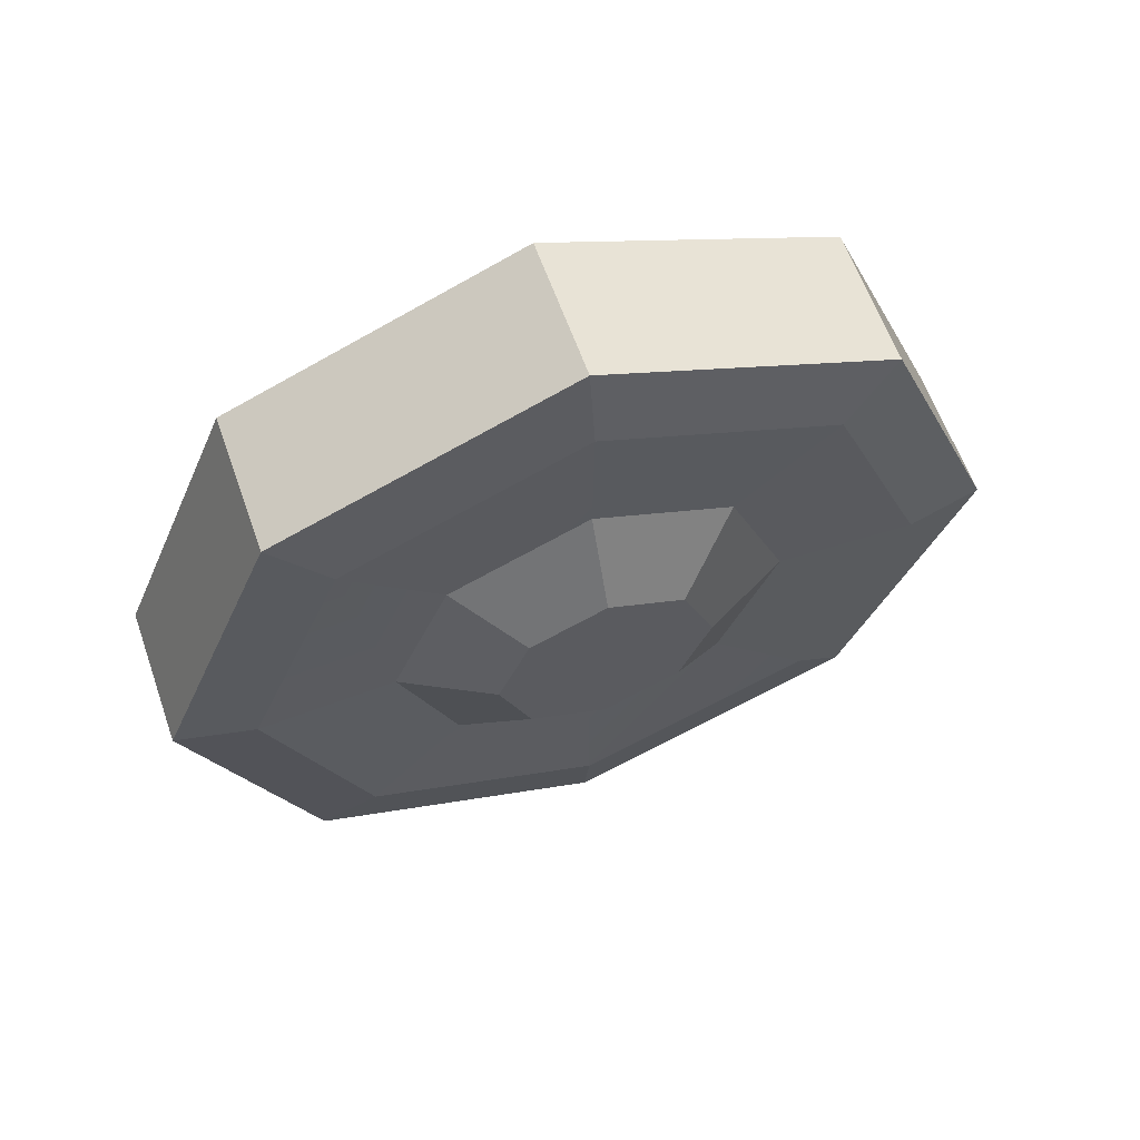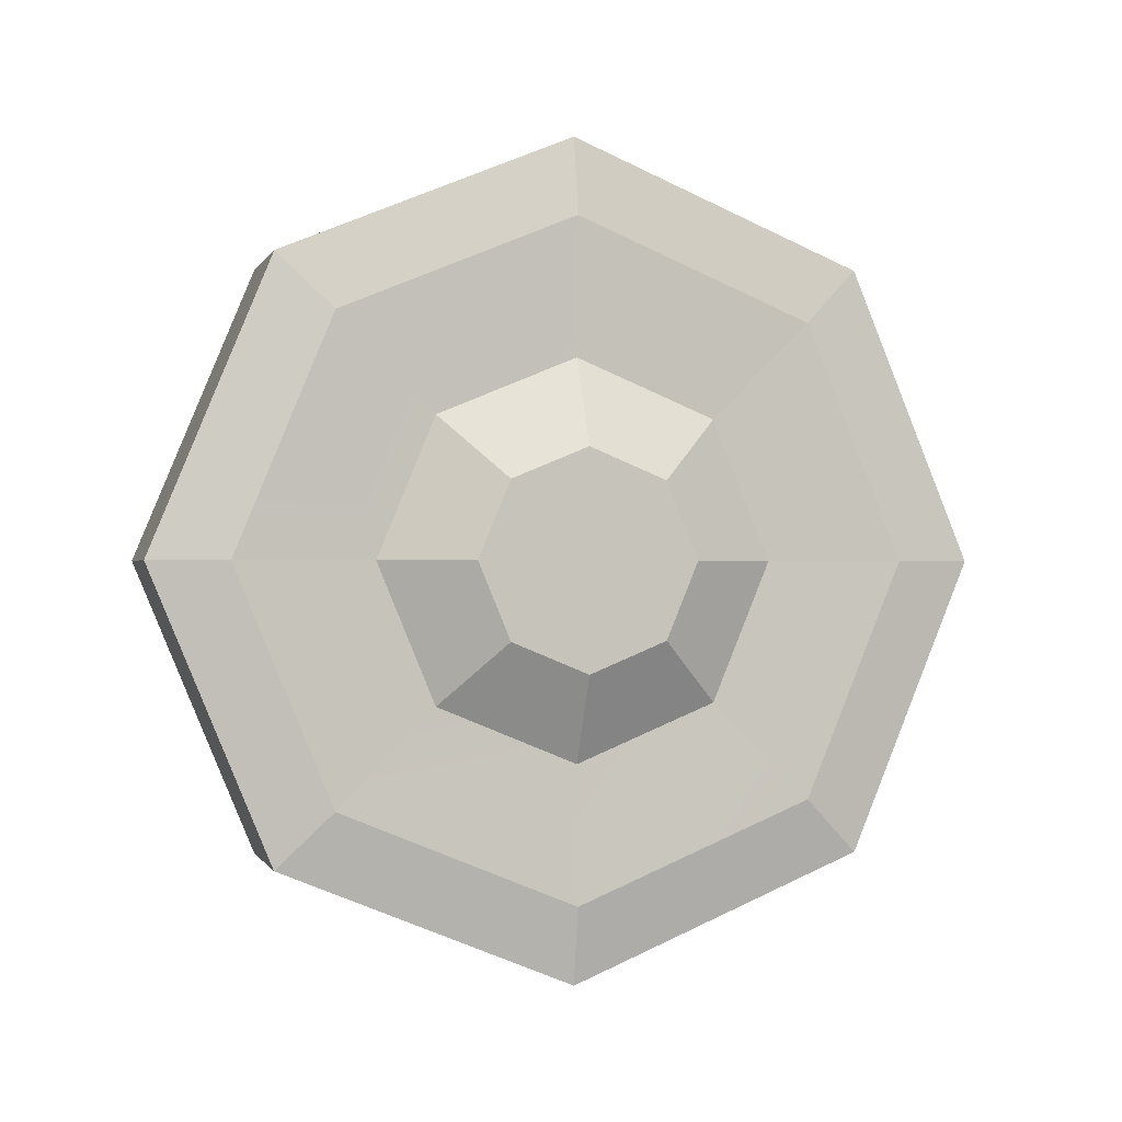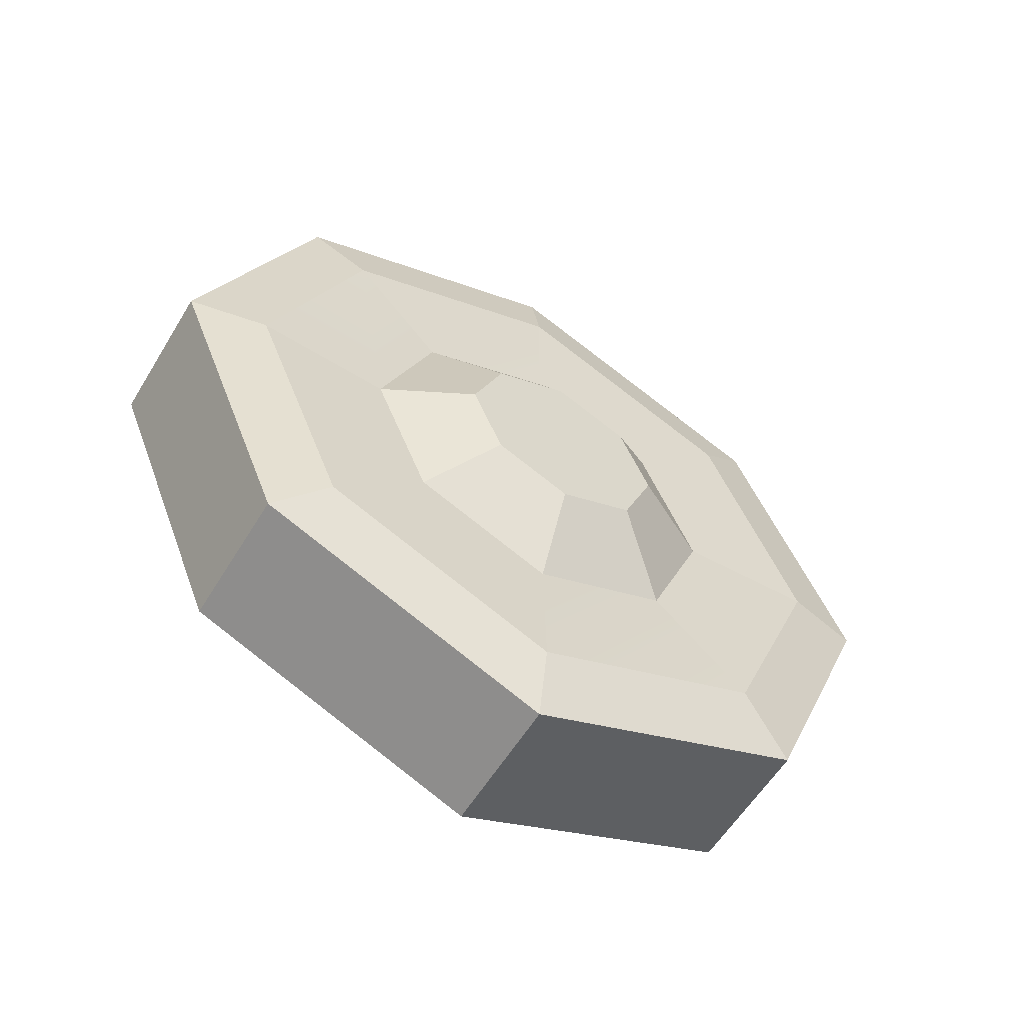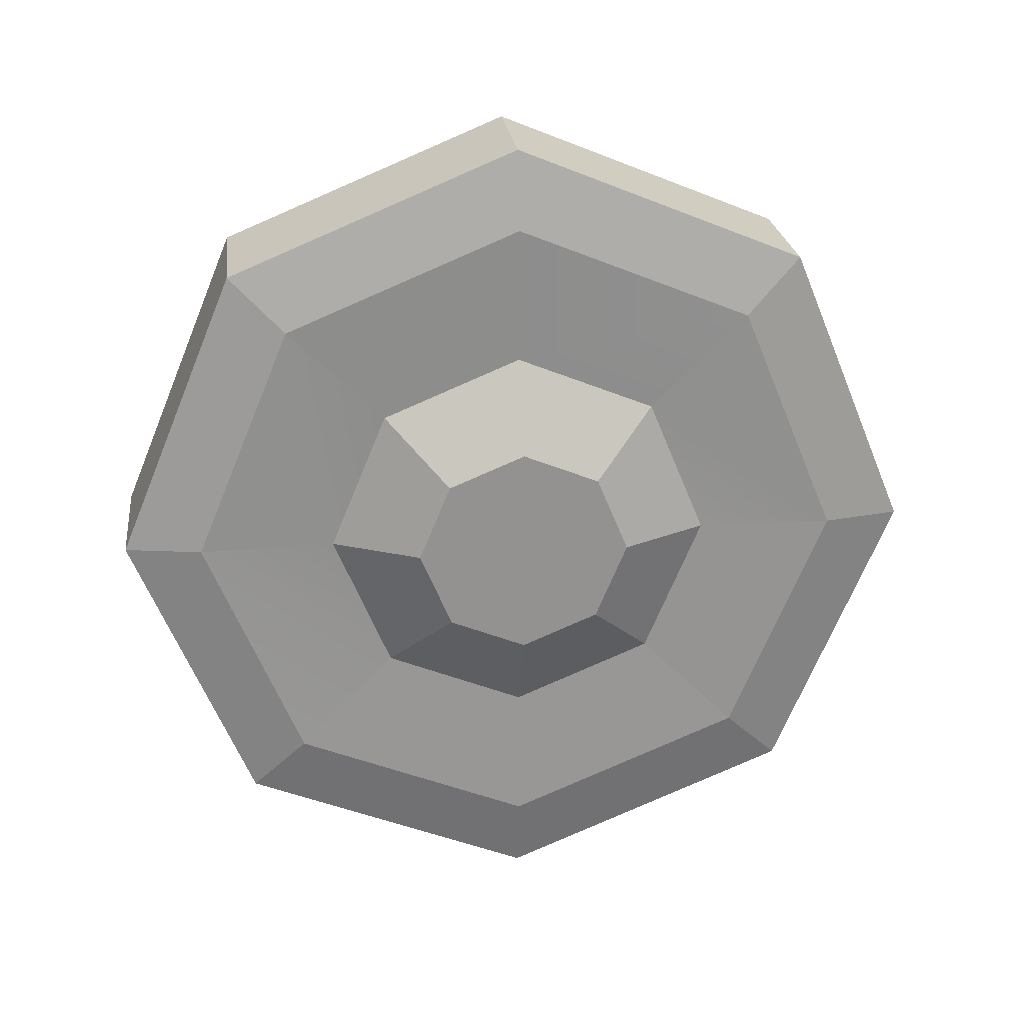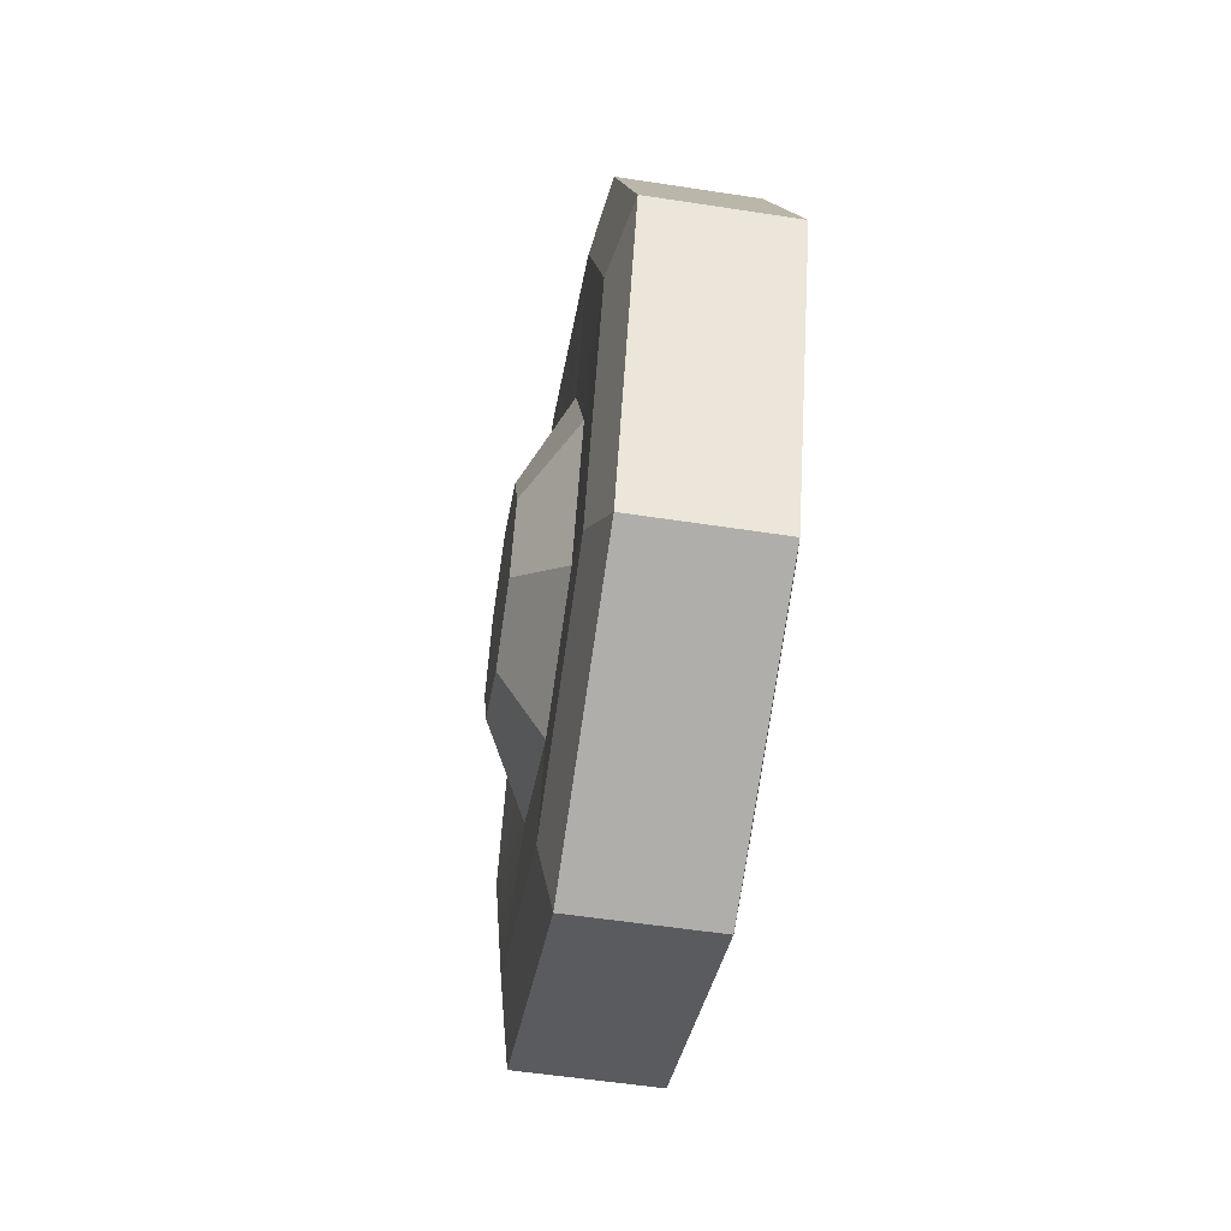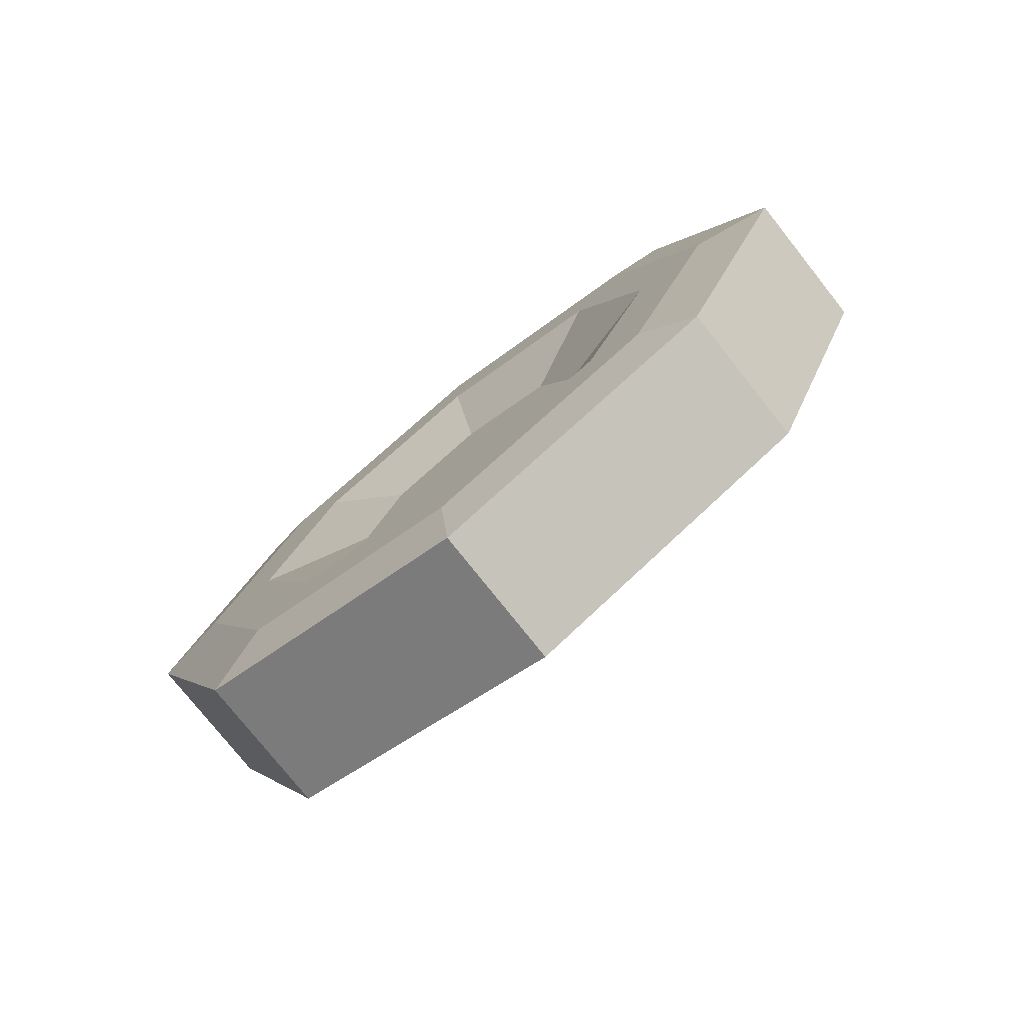
<metadata>
{"format":"obj","ext":"obj","renderer":"f3d","projection":"perspective","resolution":1024,"background":"white","views":[{"elev":61.3,"azim":-109.4,"up":"+Z"},{"elev":-0.3,"azim":-105.0,"up":"+Z"},{"elev":-57.9,"azim":-121.1,"up":"+Z"},{"elev":24.0,"azim":-96.9,"up":"+Y"},{"elev":-55.3,"azim":-9.2,"up":"+Y"},{"elev":-76.9,"azim":128.4,"up":"+Z"}]}
</metadata>
<code>
g SM_Prop_Pram_01_Wheel_2
v -0.01709 -0.07071 -0.07071
v -0.01709 -3.902e-09 -0.1
v -0.01709 0.07071 -0.07071
v -0.01709 0.1 -6.905e-09
v -0.01709 0.07071 0.07071
v -0.01709 -3.902e-09 0.1
v -0.01709 -0.07071 0.07071
v -0.01709 -0.1 -6.905e-09
v 0.01709 -0.07071 -0.07071
v 0.01709 -3.902e-09 -0.1
v 0.01709 0.07071 -0.07071
v 0.01709 0.1 -6.905e-09
v 0.01709 0.07071 0.07071
v 0.01709 -3.902e-09 0.1
v 0.01709 -0.07071 0.07071
v 0.01709 -0.1 -6.905e-09
v -0.02076 -0.08097 -6.905e-09
v -0.02076 -0.05725 -0.05725
v -0.02076 -0.05725 0.05725
v -0.02076 -3.902e-09 0.08097
v -0.02076 0.05725 0.05725
v -0.02076 0.08097 -6.905e-09
v -0.02076 0.05725 -0.05725
v -0.02076 -3.902e-09 -0.08097
v 0.02007 -0.05725 -0.05725
v 0.02007 -3.902e-09 -0.08097
v 0.02007 0.05725 -0.05725
v 0.02007 0.08097 -6.905e-09
v 0.02007 0.05725 0.05725
v 0.02007 -3.902e-09 0.08097
v 0.02007 -0.05725 0.05725
v 0.02007 -0.08097 -6.905e-09
v -0.01969 -0.04768 -6.905e-09
v -0.01969 -0.03372 -0.03372
v -0.01969 -0.03372 0.03372
v -0.01969 -3.902e-09 0.04768
v -0.01969 0.03372 0.03372
v -0.01969 0.04768 -6.905e-09
v -0.01969 0.03372 -0.03372
v -0.01969 -3.902e-09 -0.04768
v 0.02007 -0.04407 -0.04407
v 0.02007 -3.902e-09 -0.06232
v 0.02007 0.04407 -0.04407
v 0.02007 0.06232 -6.905e-09
v 0.02007 0.04407 0.04407
v 0.02007 -3.902e-09 0.06232
v 0.02007 -0.04407 0.04407
v 0.02007 -0.06232 -6.905e-09
v -0.03076 -0.02629 -6.905e-09
v -0.03076 -0.01859 -0.01859
v -0.03076 -0.01859 0.01859
v -0.03076 5.635e-09 0.02629
v -0.03076 0.01859 0.01859
v -0.03076 0.02629 -6.905e-09
v -0.03076 0.01859 -0.01859
v -0.03076 5.635e-09 -0.02629
v 0.01286 -0.02429 -0.02429
v 0.01286 -3.902e-09 -0.03436
v 0.01286 0.02429 -0.02429
v 0.01286 0.03436 -6.905e-09
v 0.01286 0.02429 0.02429
v 0.01286 -3.902e-09 0.03436
v 0.01286 -0.02429 0.02429
v 0.01286 -0.03436 -6.905e-09
v 0.01286 -3.902e-09 -6.905e-09
v -0.03076 5.635e-09 -4.505e-08
v -0.01709 -3.902e-09 -0.1
v 0.01709 -3.902e-09 -0.1
v -0.01709 0.07071 -0.07071
v 0.01709 0.07071 -0.07071
v -0.01709 0.1 -6.905e-09
v 0.01709 0.1 -6.905e-09
v -0.01709 0.07071 0.07071
v 0.01709 0.07071 0.07071
v -0.01709 -3.902e-09 0.1
v 0.01709 -3.902e-09 0.1
v -0.01709 -0.07071 0.07071
v 0.01709 -0.07071 0.07071
v -0.01709 -0.1 -6.905e-09
v 0.01709 -0.1 -6.905e-09
v 0.01709 -0.07071 -0.07071
v -0.01709 -0.07071 -0.07071
v -0.01709 -0.07071 -0.07071
v -0.01709 -0.1 -6.905e-09
v -0.01709 -0.1 -6.905e-09
v -0.02076 -0.08097 -6.905e-09
v -0.01709 -0.07071 0.07071
v -0.01709 -0.07071 0.07071
v -0.02076 -0.05725 0.05725
v -0.01709 -3.902e-09 0.1
v -0.01709 -3.902e-09 0.1
v -0.02076 -3.902e-09 0.08097
v -0.01709 0.07071 0.07071
v -0.01709 0.07071 0.07071
v -0.02076 0.05725 0.05725
v -0.01709 0.1 -6.905e-09
v -0.01709 0.1 -6.905e-09
v -0.02076 0.08097 -6.905e-09
v -0.01709 0.07071 -0.07071
v -0.01709 0.07071 -0.07071
v -0.02076 0.05725 -0.05725
v -0.01709 -3.902e-09 -0.1
v -0.01709 -3.902e-09 -0.1
v -0.02076 -3.902e-09 -0.08097
v -0.02076 -0.05725 -0.05725
v -0.01709 -0.07071 -0.07071
v 0.01709 -3.902e-09 -0.1
v 0.01709 -0.07071 -0.07071
v 0.01709 0.07071 -0.07071
v 0.01709 -3.902e-09 -0.1
v 0.02007 -3.902e-09 -0.08097
v 0.01709 0.1 -6.905e-09
v 0.01709 0.07071 -0.07071
v 0.02007 0.05725 -0.05725
v 0.01709 0.07071 0.07071
v 0.01709 0.1 -6.905e-09
v 0.02007 0.08097 -6.905e-09
v 0.01709 -3.902e-09 0.1
v 0.01709 0.07071 0.07071
v 0.02007 0.05725 0.05725
v 0.01709 -0.07071 0.07071
v 0.01709 -3.902e-09 0.1
v 0.02007 -3.902e-09 0.08097
v 0.01709 -0.1 -6.905e-09
v 0.01709 -0.07071 0.07071
v 0.02007 -0.05725 0.05725
v 0.01709 -0.07071 -0.07071
v 0.01709 -0.1 -6.905e-09
v 0.02007 -0.08097 -6.905e-09
v 0.02007 -0.05725 -0.05725
v -0.02076 -0.05725 -0.05725
v -0.02076 -0.08097 -6.905e-09
v -0.02076 -0.08097 -6.905e-09
v -0.01969 -0.04768 -6.905e-09
v -0.02076 -0.05725 0.05725
v -0.02076 -0.05725 0.05725
v -0.01969 -0.03372 0.03372
v -0.02076 -3.902e-09 0.08097
v -0.02076 -3.902e-09 0.08097
v -0.02076 0.05725 0.05725
v -0.01969 0.03372 0.03372
v -0.02076 0.08097 -6.905e-09
v -0.02076 0.08097 -6.905e-09
v -0.01969 0.04768 -6.905e-09
v -0.02076 0.05725 -0.05725
v -0.02076 0.05725 -0.05725
v -0.02076 -3.902e-09 -0.08097
v -0.02076 -3.902e-09 -0.08097
v -0.01969 -0.03372 -0.03372
v 0.02007 -0.05725 -0.05725
v 0.02007 -3.902e-09 -0.08097
v 0.02007 0.05725 -0.05725
v 0.02007 0.08097 -6.905e-09
v 0.02007 0.05725 0.05725
v 0.02007 -3.902e-09 0.08097
v 0.02007 -0.05725 0.05725
v 0.02007 -0.08097 -6.905e-09
v -0.01969 -0.03372 -0.03372
v -0.01969 -0.04768 -6.905e-09
v -0.01969 -0.04768 -6.905e-09
v -0.03076 -0.02629 -6.905e-09
v -0.01969 -0.03372 0.03372
v -0.01969 -0.03372 0.03372
v -0.03076 -0.01859 0.01859
v -0.01969 -3.902e-09 0.04768
v -0.01969 -3.902e-09 0.04768
v -0.03076 5.635e-09 0.02629
v -0.01969 0.03372 0.03372
v -0.01969 0.03372 0.03372
v -0.03076 0.01859 0.01859
v -0.01969 0.04768 -6.905e-09
v -0.01969 0.04768 -6.905e-09
v -0.03076 0.02629 -6.905e-09
v -0.01969 0.03372 -0.03372
v -0.01969 0.03372 -0.03372
v -0.03076 0.01859 -0.01859
v -0.01969 -3.902e-09 -0.04768
v -0.01969 -3.902e-09 -0.04768
v -0.03076 5.635e-09 -0.02629
v -0.03076 -0.01859 -0.01859
v -0.01969 -0.03372 -0.03372
v 0.02007 -0.04407 -0.04407
v 0.01286 -3.902e-09 -0.03436
v 0.02007 -3.902e-09 -0.06232
v 0.02007 -3.902e-09 -0.06232
v 0.01286 -3.902e-09 -0.03436
v 0.01286 0.02429 -0.02429
v 0.02007 0.04407 -0.04407
v 0.02007 0.04407 -0.04407
v 0.01286 0.02429 -0.02429
v 0.01286 0.03436 -6.905e-09
v 0.02007 0.06232 -6.905e-09
v 0.02007 0.06232 -6.905e-09
v 0.01286 0.03436 -6.905e-09
v 0.02007 0.04407 0.04407
v 0.02007 0.04407 0.04407
v 0.01286 0.02429 0.02429
v 0.02007 -3.902e-09 0.06232
v 0.02007 -3.902e-09 0.06232
v 0.01286 -3.902e-09 0.03436
v 0.02007 -0.04407 0.04407
v 0.02007 -0.04407 0.04407
v 0.01286 -0.02429 0.02429
v 0.02007 -0.06232 -6.905e-09
v 0.02007 -0.06232 -6.905e-09
v 0.01286 -0.03436 -6.905e-09
v 0.01286 -0.02429 -0.02429
v 0.02007 -0.04407 -0.04407
v 0.01286 -3.902e-09 0.03436
v 0.01286 0.02429 0.02429
v 0.01286 -0.03436 -6.905e-09
v 0.01286 -0.02429 0.02429
v 0.01286 -0.02429 -0.02429
v -0.03076 -0.01859 -0.01859
v -0.03076 -0.02629 -6.905e-09
v -0.03076 -0.01859 0.01859
v -0.03076 5.635e-09 0.02629
v -0.03076 0.01859 0.01859
v -0.03076 0.02629 -6.905e-09
v -0.03076 0.01859 -0.01859
v -0.03076 5.635e-09 -0.02629
g SM_Prop_Pram_01_Wheel_2_0
f 10 9 1
f 2 10 1
f 11 68 67
f 3 11 67
f 12 70 69
f 4 12 69
f 13 72 71
f 5 13 71
f 14 74 73
f 6 14 73
f 15 76 75
f 7 15 75
f 16 78 77
f 8 16 77
f 81 80 79
f 82 81 79
f 17 18 83
f 84 17 83
f 19 86 85
f 87 19 85
f 20 89 88
f 90 20 88
f 21 92 91
f 93 21 91
f 22 95 94
f 96 22 94
f 23 98 97
f 99 23 97
f 24 101 100
f 102 24 100
f 105 104 103
f 106 105 103
f 25 108 107
f 26 25 107
f 111 110 109
f 27 111 109
f 114 113 112
f 28 114 112
f 117 116 115
f 29 117 115
f 120 119 118
f 30 120 118
f 123 122 121
f 31 123 121
f 126 125 124
f 32 126 124
f 129 128 127
f 130 129 127
f 33 34 131
f 132 33 131
f 131 149 148
f 149 40 148
f 147 40 146
f 40 39 146
f 39 144 143
f 145 39 143
f 35 134 133
f 135 35 133
f 36 137 136
f 138 36 136
f 37 36 139
f 140 37 139
f 38 141 140
f 142 38 140
f 49 50 158
f 159 49 158
f 51 161 160
f 162 51 160
f 52 164 163
f 165 52 163
f 53 167 166
f 168 53 166
f 54 170 169
f 171 54 169
f 55 173 172
f 174 55 172
f 56 176 175
f 177 56 175
f 180 179 178
f 181 180 178
f 183 57 182
f 184 183 182
f 187 186 185
f 188 187 185
f 191 190 189
f 192 191 189
f 61 194 193
f 195 61 193
f 62 197 196
f 198 62 196
f 63 200 199
f 201 63 199
f 64 203 202
f 204 64 202
f 207 206 205
f 208 207 205
f 60 210 209
f 65 60 209
f 59 60 65
f 58 59 65
f 58 65 213
f 65 211 213
f 65 209 211
f 209 212 211
f 215 66 214
f 214 66 221
f 216 66 215
f 221 66 220
f 217 66 216
f 220 66 219
f 218 66 217
f 219 66 218
f 42 41 150
f 151 42 150
f 150 41 157
f 43 42 151
f 41 48 157
f 152 43 151
f 157 48 156
f 44 43 152
f 48 47 156
f 153 44 152
f 156 47 155
f 45 44 153
f 47 46 155
f 154 45 153
f 155 46 154
f 46 45 154

</code>
